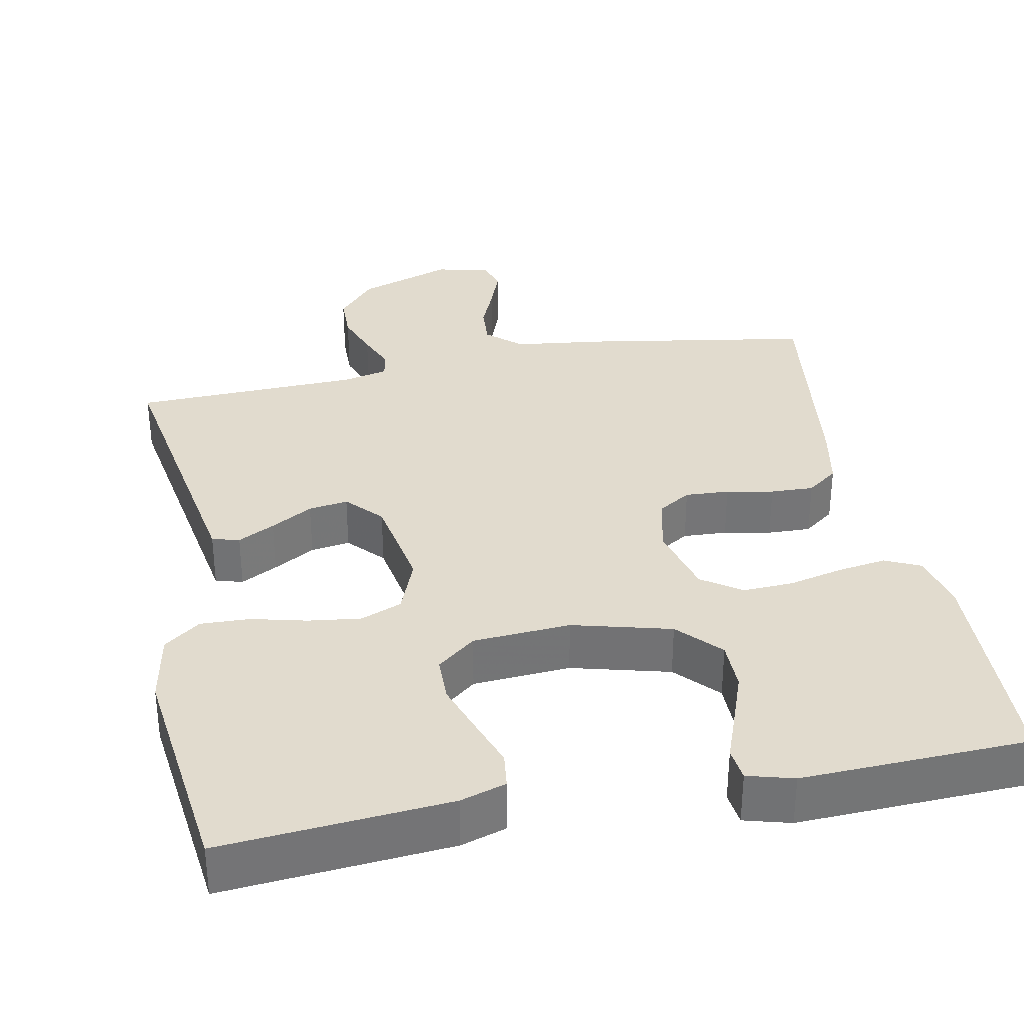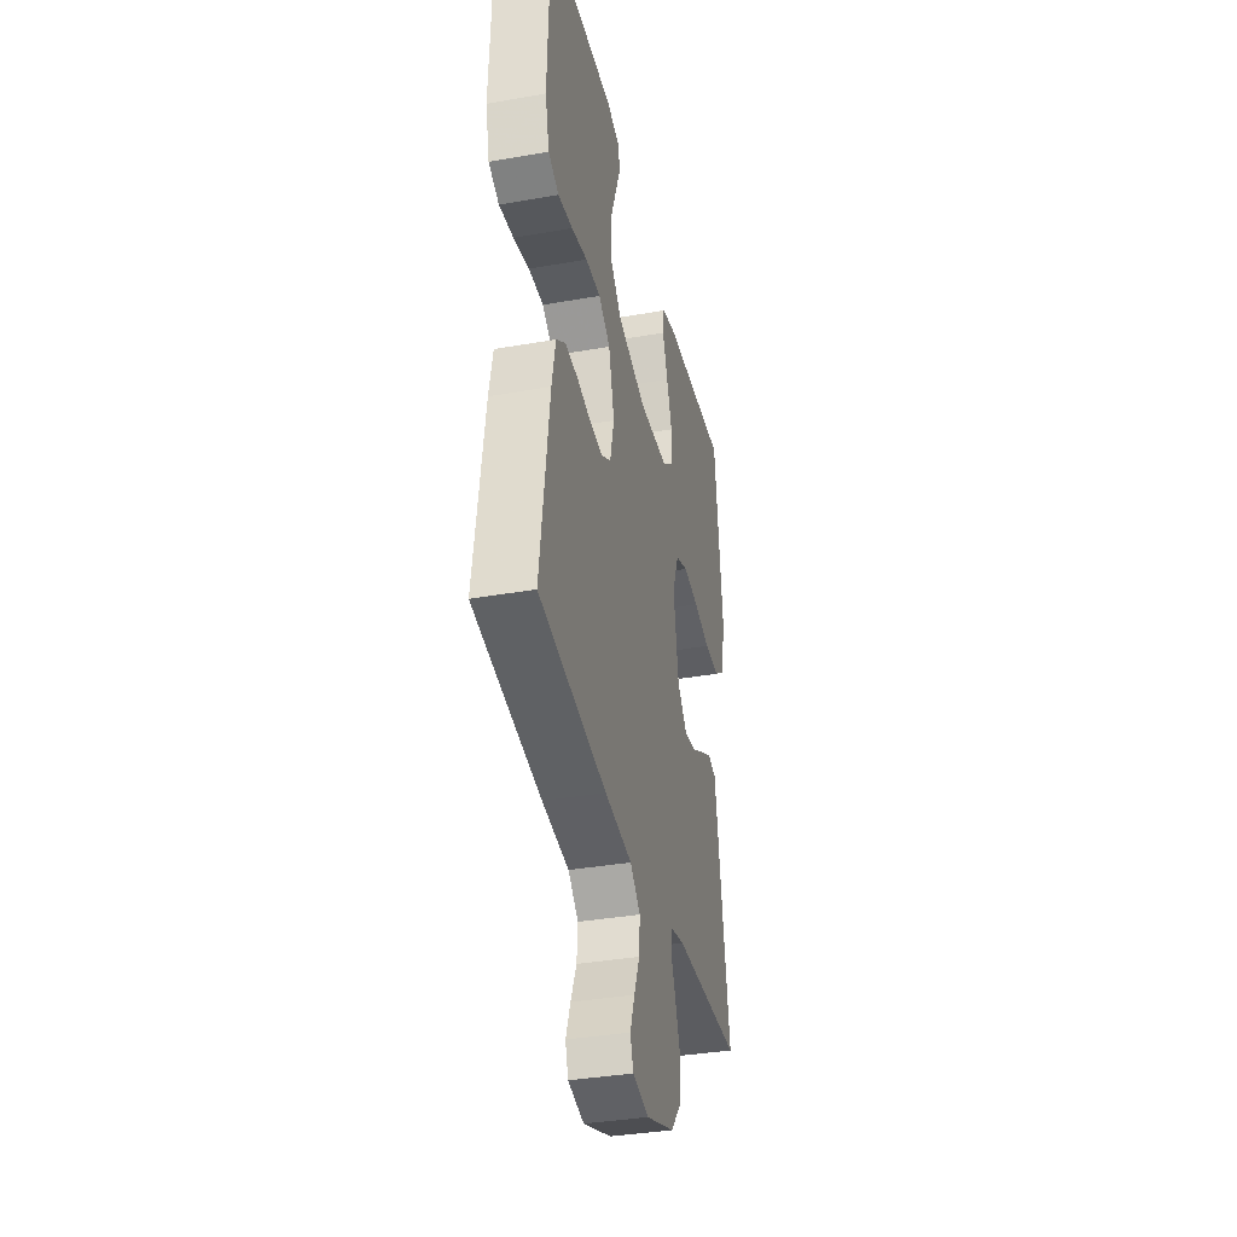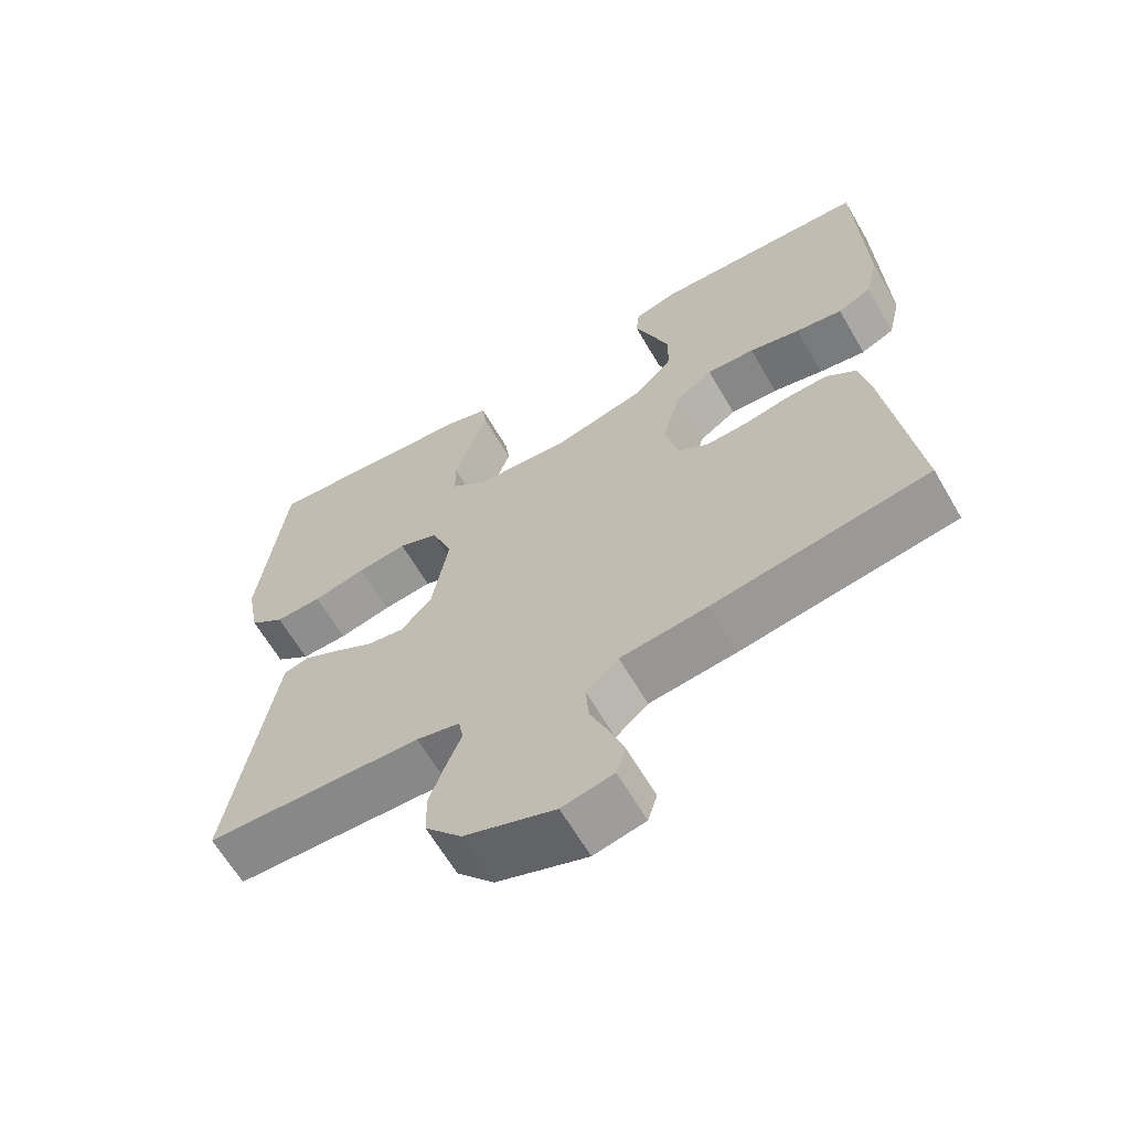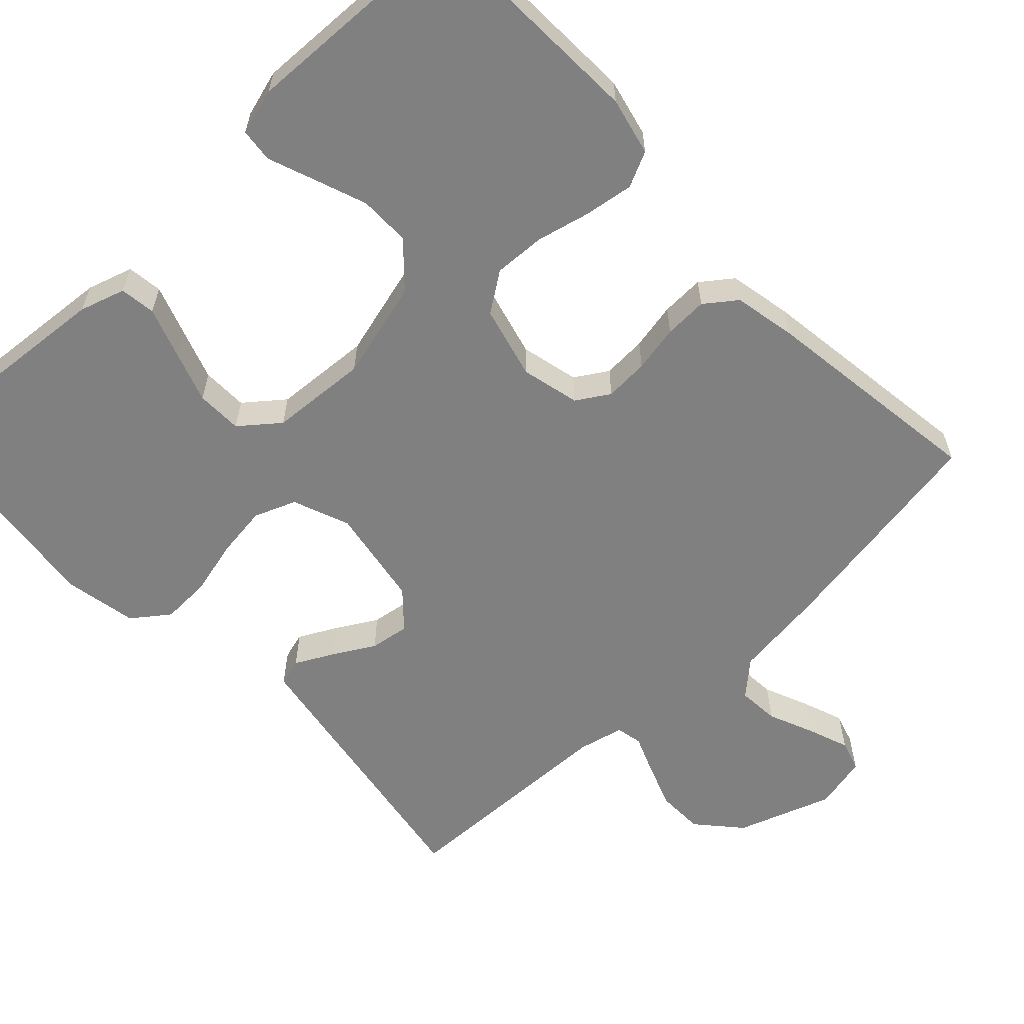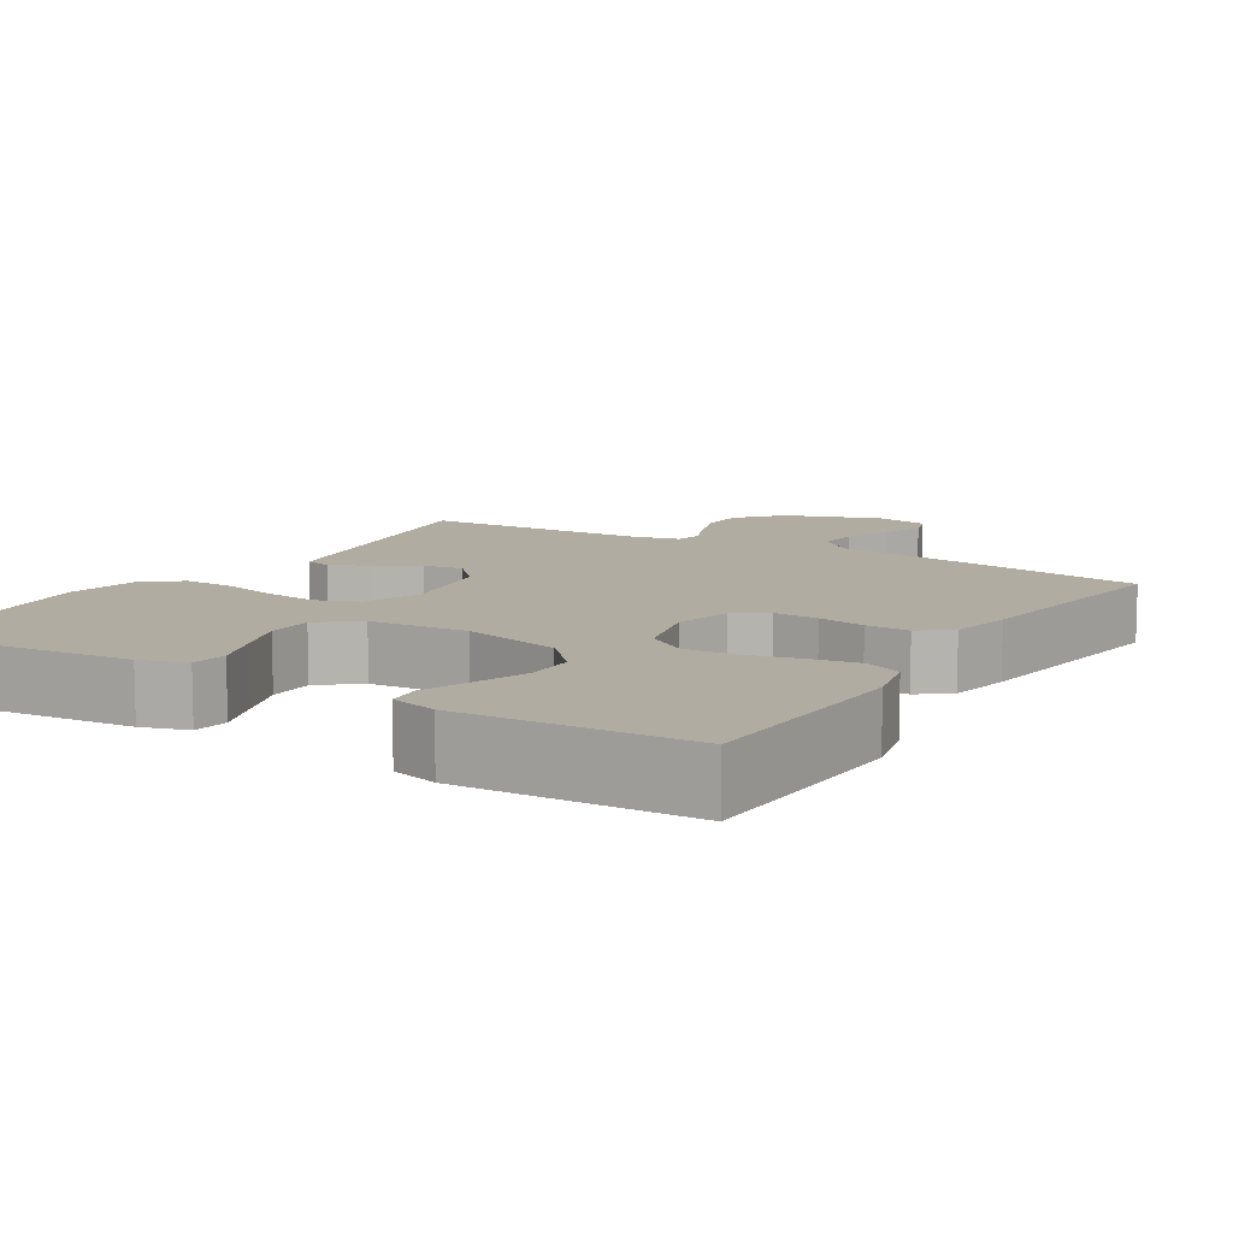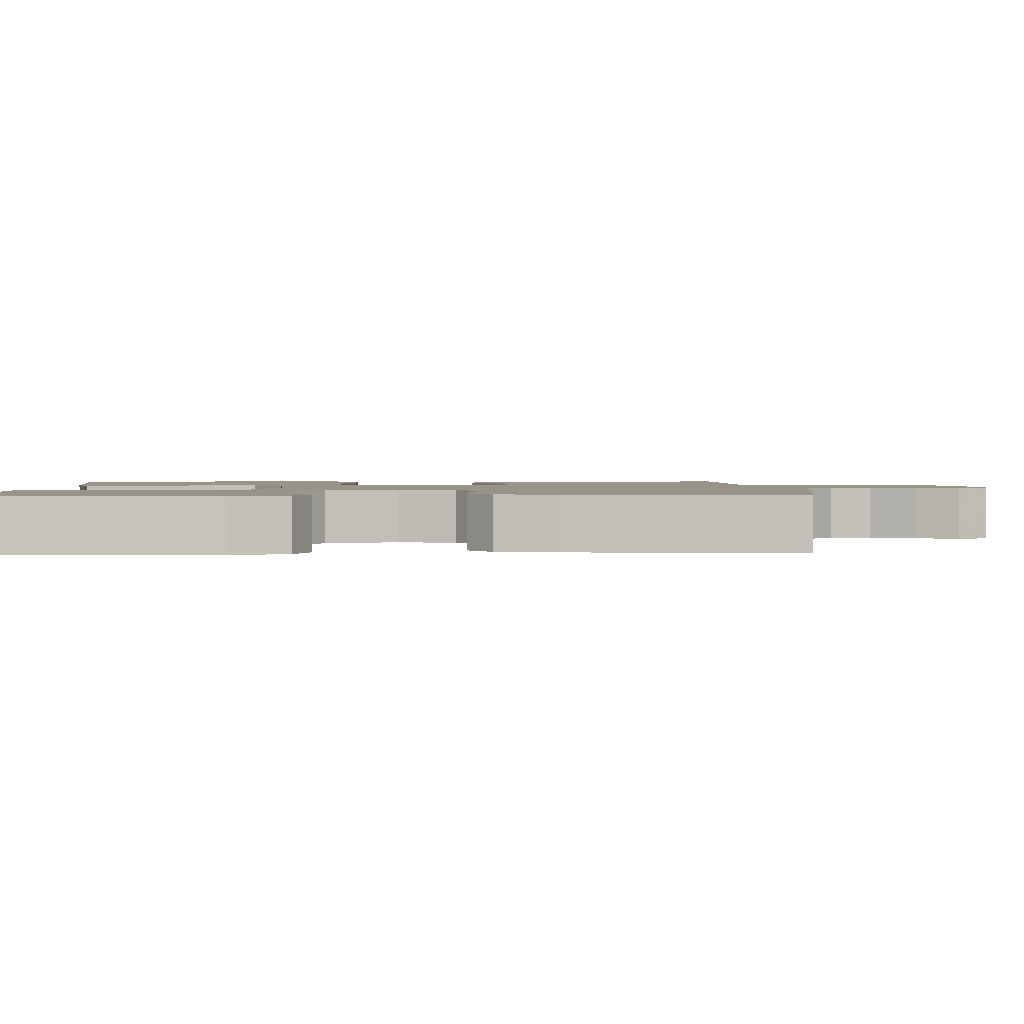
<metadata>
{"format":"obj","ext":"obj","renderer":"f3d","projection":"perspective","resolution":1024,"background":"white","views":[{"elev":33.9,"azim":-11.1,"up":"+Y"},{"elev":-36.5,"azim":102.9,"up":"+Z"},{"elev":-63.9,"azim":30.2,"up":"+Z"},{"elev":-60.0,"azim":43.5,"up":"+Y"},{"elev":10.2,"azim":31.5,"up":"+Y"},{"elev":1.7,"azim":87.6,"up":"+Y"}]}
</metadata>
<code>
v 0.5 0.07 0.5
v 0.51 0.07 0.2
v 0.492 0.07 0.124
v 0.445 0.07 0.102
v 0.38 0.07 0.112
v 0.309 0.07 0.129
v 0.242 0.07 0.132
v 0.19 0.07 0.096
v 0.165 0.07 0
v 0.183 0.07 -0.077
v 0.226 0.07 -0.104
v 0.284 0.07 -0.101
v 0.346 0.07 -0.089
v 0.403 0.07 -0.087
v 0.444 0.07 -0.118
v 0.46 0.07 -0.2
v 0.5 0.07 -0.5
v 0.2 0.07 -0.55
v 0.08 0.07 -0.565
v 0.035 0.07 -0.605
v 0.039 0.07 -0.66
v 0.064 0.07 -0.72
v 0.084 0.07 -0.775
v 0.071 0.07 -0.816
v 0 0.07 -0.832
v -0.125 0.07 -0.788
v -0.175 0.07 -0.731
v -0.176 0.07 -0.67
v -0.154 0.07 -0.61
v -0.133 0.07 -0.559
v -0.14 0.07 -0.524
v -0.2 0.07 -0.51
v -0.5 0.07 -0.5
v -0.45 0.07 -0.2
v -0.437 0.07 -0.123
v -0.401 0.07 -0.113
v -0.352 0.07 -0.139
v -0.297 0.07 -0.171
v -0.245 0.07 -0.179
v -0.202 0.07 -0.132
v -0.179 0.07 0
v -0.208 0.07 0.075
v -0.263 0.07 0.097
v -0.332 0.07 0.088
v -0.405 0.07 0.07
v -0.47 0.07 0.068
v -0.518 0.07 0.104
v -0.536 0.07 0.2
v -0.5 0.07 0.5
v -0.2 0.07 0.474
v -0.14 0.07 0.455
v -0.134 0.07 0.408
v -0.157 0.07 0.343
v -0.181 0.07 0.274
v -0.18 0.07 0.213
v -0.129 0.07 0.172
v 0 0.07 0.163
v 0.13 0.07 0.197
v 0.182 0.07 0.253
v 0.182 0.07 0.32
v 0.157 0.07 0.389
v 0.134 0.07 0.451
v 0.139 0.07 0.495
v 0.2 0.07 0.512
v 0.5 0 0.5
v 0.51 0 0.2
v 0.492 0 0.124
v 0.445 0 0.102
v 0.38 0 0.112
v 0.309 0 0.129
v 0.242 0 0.132
v 0.19 0 0.096
v 0.165 0 0
v 0.183 0 -0.077
v 0.226 0 -0.104
v 0.284 0 -0.101
v 0.346 0 -0.089
v 0.403 0 -0.087
v 0.444 0 -0.118
v 0.46 0 -0.2
v 0.5 0 -0.5
v 0.2 0 -0.55
v 0.08 0 -0.565
v 0.035 0 -0.605
v 0.039 0 -0.66
v 0.064 0 -0.72
v 0.084 0 -0.775
v 0.071 0 -0.816
v 0 0 -0.832
v -0.125 0 -0.788
v -0.175 0 -0.731
v -0.176 0 -0.67
v -0.154 0 -0.61
v -0.133 0 -0.559
v -0.14 0 -0.524
v -0.2 0 -0.51
v -0.5 0 -0.5
v -0.45 0 -0.2
v -0.437 0 -0.123
v -0.401 0 -0.113
v -0.352 0 -0.139
v -0.297 0 -0.171
v -0.245 0 -0.179
v -0.202 0 -0.132
v -0.179 0 0
v -0.208 0 0.075
v -0.263 0 0.097
v -0.332 0 0.088
v -0.405 0 0.07
v -0.47 0 0.068
v -0.518 0 0.104
v -0.536 0 0.2
v -0.5 0 0.5
v -0.2 0 0.474
v -0.14 0 0.455
v -0.134 0 0.408
v -0.157 0 0.343
v -0.181 0 0.274
v -0.18 0 0.213
v -0.129 0 0.172
v 0 0 0.163
v 0.13 0 0.197
v 0.182 0 0.253
v 0.182 0 0.32
v 0.157 0 0.389
v 0.134 0 0.451
v 0.139 0 0.495
v 0.2 0 0.512
f 4 5 6
f 3 4 6
f 2 3 6
f 1 2 6
f 64 1 6
f 63 64 6
f 62 63 6
f 61 62 6
f 60 61 6
f 59 60 6 7
f 58 59 7 8
f 57 58 8 9
f 56 57 9 10
f 51 52 53
f 50 51 53
f 49 50 53
f 48 49 53
f 47 48 53
f 46 47 53
f 45 46 53
f 44 45 53
f 43 44 53 54
f 42 43 54 55
f 36 37 38
f 35 36 38
f 34 35 38
f 33 34 38
f 32 33 38
f 31 32 38 39
f 28 29 30
f 27 28 30
f 26 27 30
f 25 26 30
f 24 25 30
f 23 24 30
f 22 23 30
f 21 22 30
f 20 21 30 31
f 31 39 40
f 20 31 40
f 19 20 40
f 17 18 19
f 16 17 19
f 15 16 19
f 14 15 19
f 13 14 19
f 12 13 19
f 41 42 55 56
f 41 56 10
f 40 41 10 11
f 11 12 19 40
f 70 69 68
f 70 68 67
f 70 67 66
f 70 66 65
f 70 65 128
f 70 128 127
f 70 127 126
f 70 126 125
f 70 125 124
f 71 70 124 123
f 72 71 123 122
f 73 72 122 121
f 74 73 121 120
f 117 116 115
f 117 115 114
f 117 114 113
f 117 113 112
f 117 112 111
f 117 111 110
f 117 110 109
f 117 109 108
f 118 117 108 107
f 119 118 107 106
f 102 101 100
f 102 100 99
f 102 99 98
f 102 98 97
f 102 97 96
f 103 102 96 95
f 94 93 92
f 94 92 91
f 94 91 90
f 94 90 89
f 94 89 88
f 94 88 87
f 94 87 86
f 94 86 85
f 95 94 85 84
f 104 103 95
f 104 95 84
f 104 84 83
f 83 82 81
f 83 81 80
f 83 80 79
f 83 79 78
f 83 78 77
f 83 77 76
f 120 119 106 105
f 74 120 105
f 75 74 105 104
f 104 83 76 75
f 1 65 66 2
f 2 66 67 3
f 3 67 68 4
f 4 68 69 5
f 5 69 70 6
f 6 70 71 7
f 7 71 72 8
f 8 72 73 9
f 9 73 74 10
f 10 74 75 11
f 11 75 76 12
f 12 76 77 13
f 13 77 78 14
f 14 78 79 15
f 15 79 80 16
f 16 80 81 17
f 17 81 82 18
f 18 82 83 19
f 19 83 84 20
f 20 84 85 21
f 21 85 86 22
f 22 86 87 23
f 23 87 88 24
f 24 88 89 25
f 25 89 90 26
f 26 90 91 27
f 27 91 92 28
f 28 92 93 29
f 29 93 94 30
f 30 94 95 31
f 31 95 96 32
f 32 96 97 33
f 33 97 98 34
f 34 98 99 35
f 35 99 100 36
f 36 100 101 37
f 37 101 102 38
f 38 102 103 39
f 39 103 104 40
f 40 104 105 41
f 41 105 106 42
f 42 106 107 43
f 43 107 108 44
f 44 108 109 45
f 45 109 110 46
f 46 110 111 47
f 47 111 112 48
f 48 112 113 49
f 49 113 114 50
f 50 114 115 51
f 51 115 116 52
f 52 116 117 53
f 53 117 118 54
f 54 118 119 55
f 55 119 120 56
f 56 120 121 57
f 57 121 122 58
f 58 122 123 59
f 59 123 124 60
f 60 124 125 61
f 61 125 126 62
f 62 126 127 63
f 63 127 128 64
f 64 128 65 1

</code>
